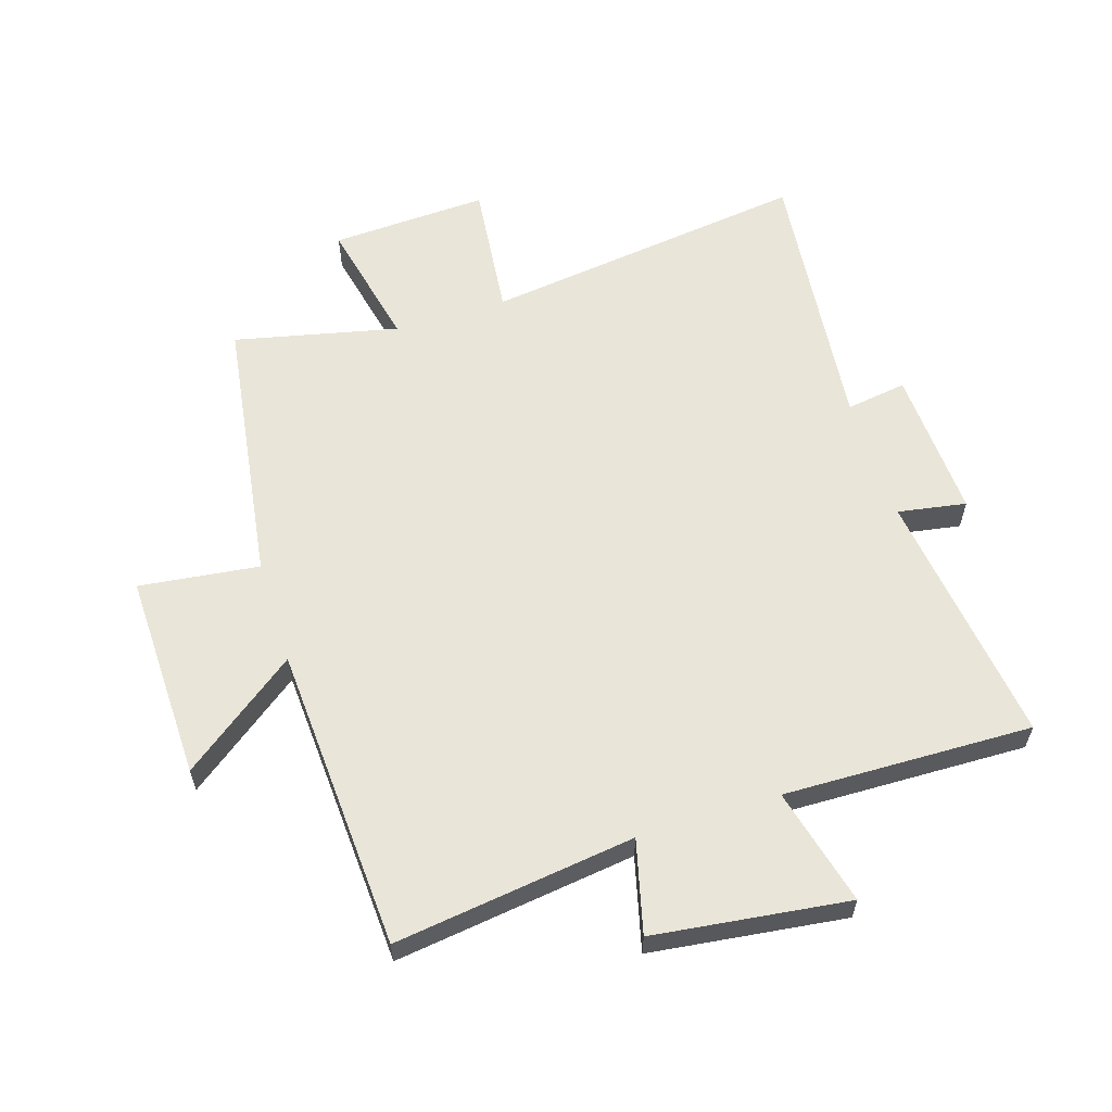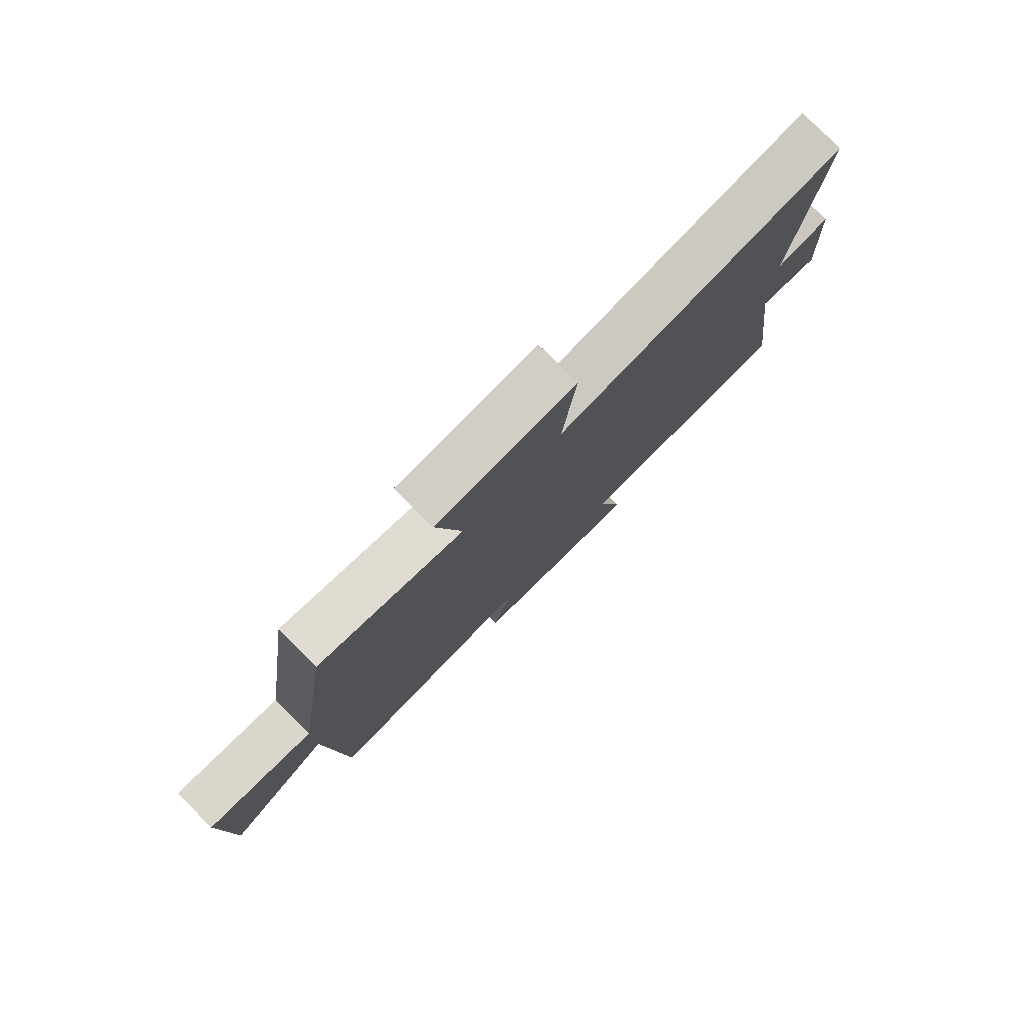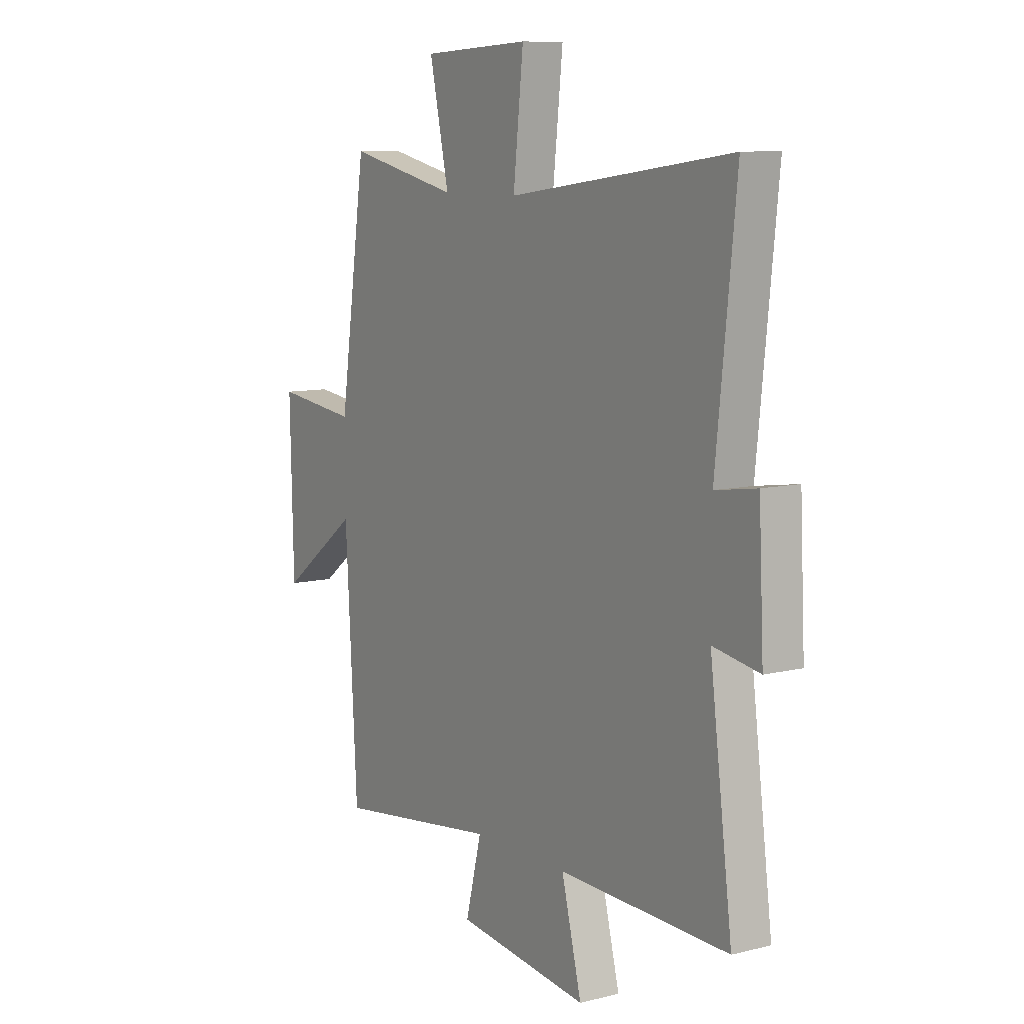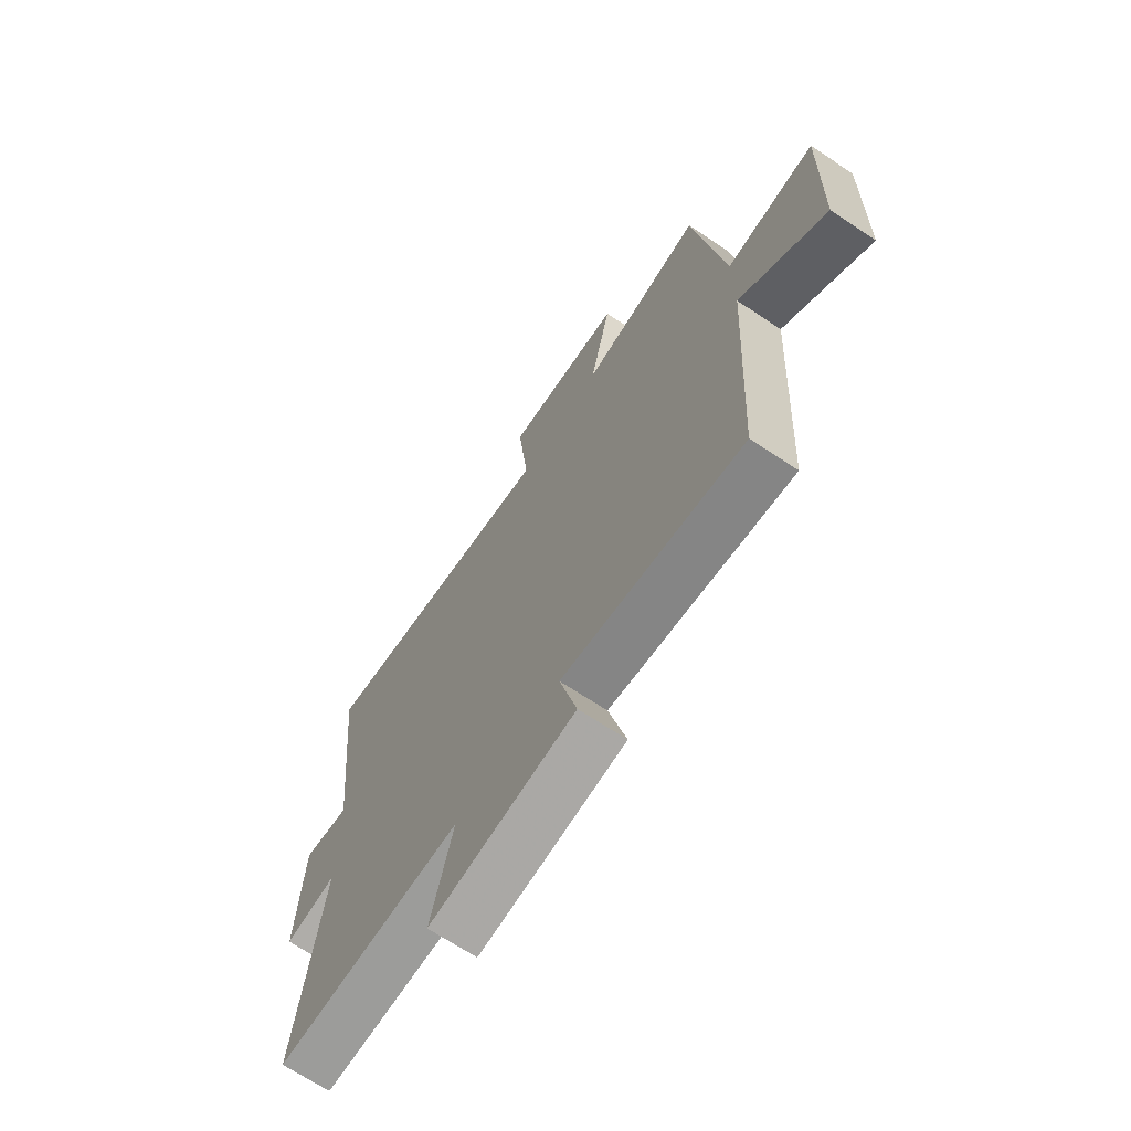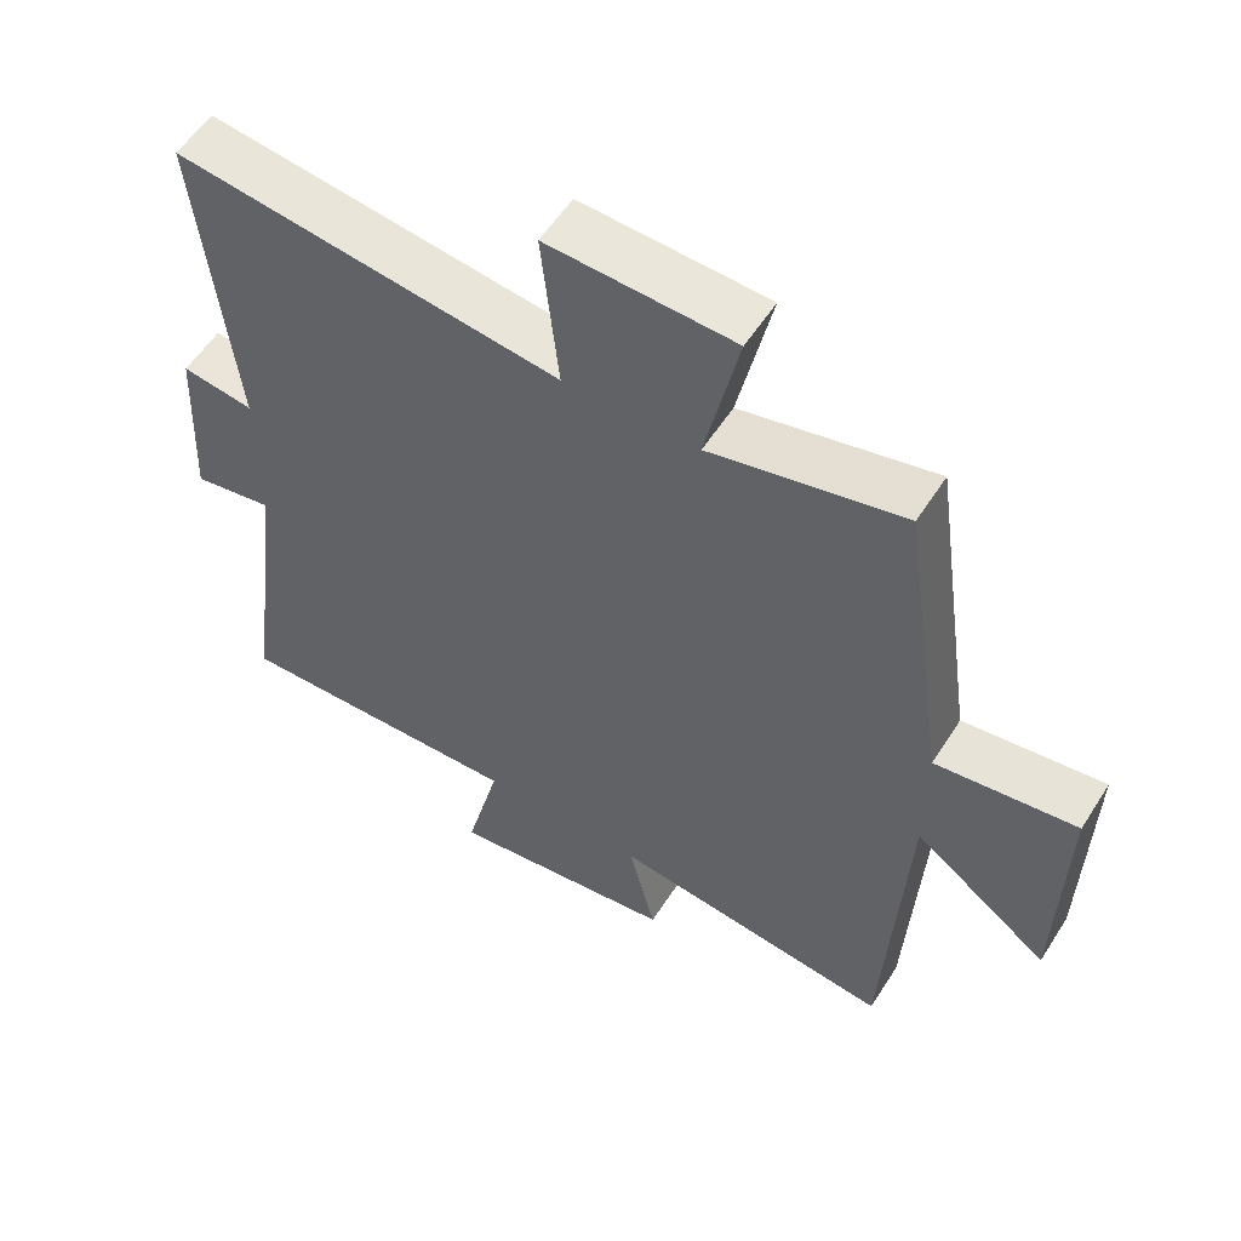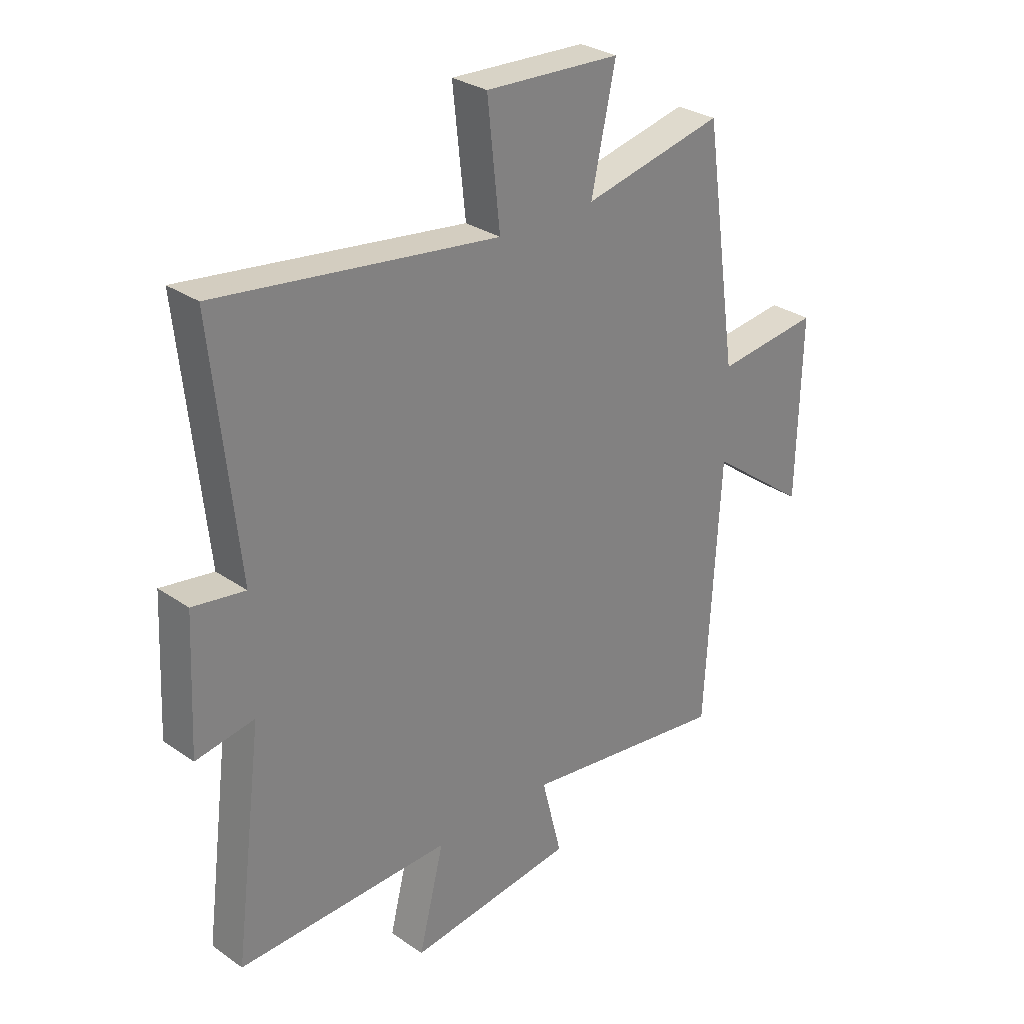
<metadata>
{"format":"obj","ext":"obj","renderer":"f3d","projection":"perspective","resolution":1024,"background":"white","views":[{"elev":59.7,"azim":162.5,"up":"+Y"},{"elev":79.5,"azim":134.8,"up":"+Z"},{"elev":9.2,"azim":-123.3,"up":"+Z"},{"elev":-68.7,"azim":56.3,"up":"+Z"},{"elev":56.0,"azim":32.1,"up":"+Z"},{"elev":29.5,"azim":-44.5,"up":"+Z"}]}
</metadata>
<code>
v 0.472 0.07 -0.552
v 0.081 0.07 -0.5
v 0.119 0.07 -0.651
v -0.197 0.07 -0.691
v -0.149 0.07 -0.5
v -0.554 0.07 -0.51
v -0.5 0.07 -0.09
v -0.611 0.07 -0.109
v -0.599 0.07 0.137
v -0.5 0.07 0.122
v -0.547 0.07 0.57
v -0.016 0.07 0.5
v -0.04 0.07 0.723
v 0.216 0.07 0.711
v 0.17 0.07 0.5
v 0.436 0.07 0.56
v 0.5 0.07 0.119
v 0.695 0.07 0.143
v 0.687 0.07 -0.195
v 0.5 0.07 -0.055
v 0.472 0 -0.552
v 0.081 0 -0.5
v 0.119 0 -0.651
v -0.197 0 -0.691
v -0.149 0 -0.5
v -0.554 0 -0.51
v -0.5 0 -0.09
v -0.611 0 -0.109
v -0.599 0 0.137
v -0.5 0 0.122
v -0.547 0 0.57
v -0.016 0 0.5
v -0.04 0 0.723
v 0.216 0 0.711
v 0.17 0 0.5
v 0.436 0 0.56
v 0.5 0 0.119
v 0.695 0 0.143
v 0.687 0 -0.195
v 0.5 0 -0.055
f 17 18 19 20
f 20 1 2
f 17 20 2
f 16 17 2
f 15 16 2
f 12 13 14 15
f 12 15 2
f 10 11 12 2
f 7 8 9 10
f 7 10 2 3
f 5 6 7
f 5 7 3
f 3 4 5
f 40 39 38 37
f 22 21 40
f 22 40 37
f 22 37 36
f 22 36 35
f 35 34 33 32
f 22 35 32
f 22 32 31 30
f 30 29 28 27
f 23 22 30 27
f 27 26 25
f 23 27 25
f 25 24 23
f 1 21 22 2
f 2 22 23 3
f 3 23 24 4
f 4 24 25 5
f 5 25 26 6
f 6 26 27 7
f 7 27 28 8
f 8 28 29 9
f 9 29 30 10
f 10 30 31 11
f 11 31 32 12
f 12 32 33 13
f 13 33 34 14
f 14 34 35 15
f 15 35 36 16
f 16 36 37 17
f 17 37 38 18
f 18 38 39 19
f 19 39 40 20
f 20 40 21 1

</code>
